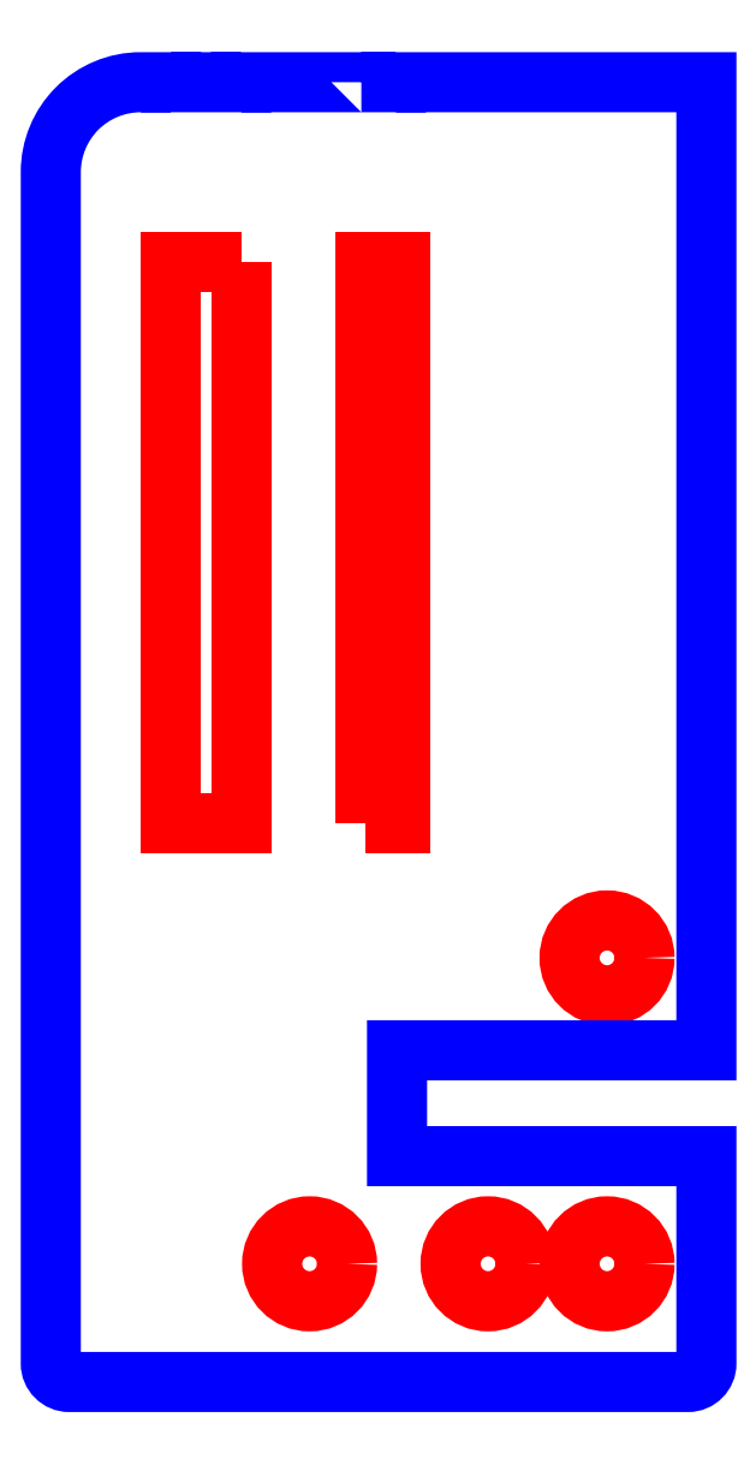
<metadata>
{"format":"dxf","ext":"dxf","renderer":"ezdxf+matplotlib","layout":"modelspace","background":"white","min_lineweight":24,"dpi":150}
</metadata>
<code>
0
SECTION
2
ENTITIES
0
CIRCLE
8
CUTOUTS
10
-58.02
20
-79.05
30
0
40
3.15
210
0
220
0
230
1
0
CIRCLE
8
CUTOUTS
10
-58.02
20
-104.8
30
0
40
3.15
210
0
220
0
230
1
0
CIRCLE
8
CUTOUTS
10
-68.02
20
-104.8
30
0
40
3.15
210
0
220
0
230
1
0
CIRCLE
8
CUTOUTS
10
-83.02
20
-104.8
30
0
40
3.15
210
0
220
0
230
1
0
LWPOLYLINE
8
CUTOUTS
90
4
70
1
43
0
10
-78.35
20
-67.76
10
-78.35
20
-20.55
10
-75.45
20
-20.55
10
-75.45
20
-67.76
0
LWPOLYLINE
8
CUTOUTS
90
4
70
1
43
0
10
-88.77
20
-20.55
10
-88.77
20
-67.76
10
-94.67
20
-67.76
10
-94.67
20
-20.55
0
LWPOLYLINE
8
PERIMETER
90
19
70
1
43
0
10
-78.67
20
-5.45
10
-78.67
20
-5.45
10
-88.77
20
-5.45
10
-88.77
20
-5.45
10
-94.67
20
-5.45
10
-94.67
20
-5.45
10
-97.22
20
-5.45
42
0.4142
10
-104.8
20
-13
10
-104.8
20
-113.1
42
0.4142
10
-103.2
20
-114.7
10
-51.22
20
-114.7
42
0.4142
10
-49.67
20
-113.1
10
-49.67
20
-95.72
10
-75.67
20
-95.72
10
-75.67
20
-86.82
10
-49.67
20
-86.82
10
-49.67
20
-5.45
10
-75.77
20
-5.45
10
-75.77
20
-5.45
0
ENDSEC
0
EOF

</code>
